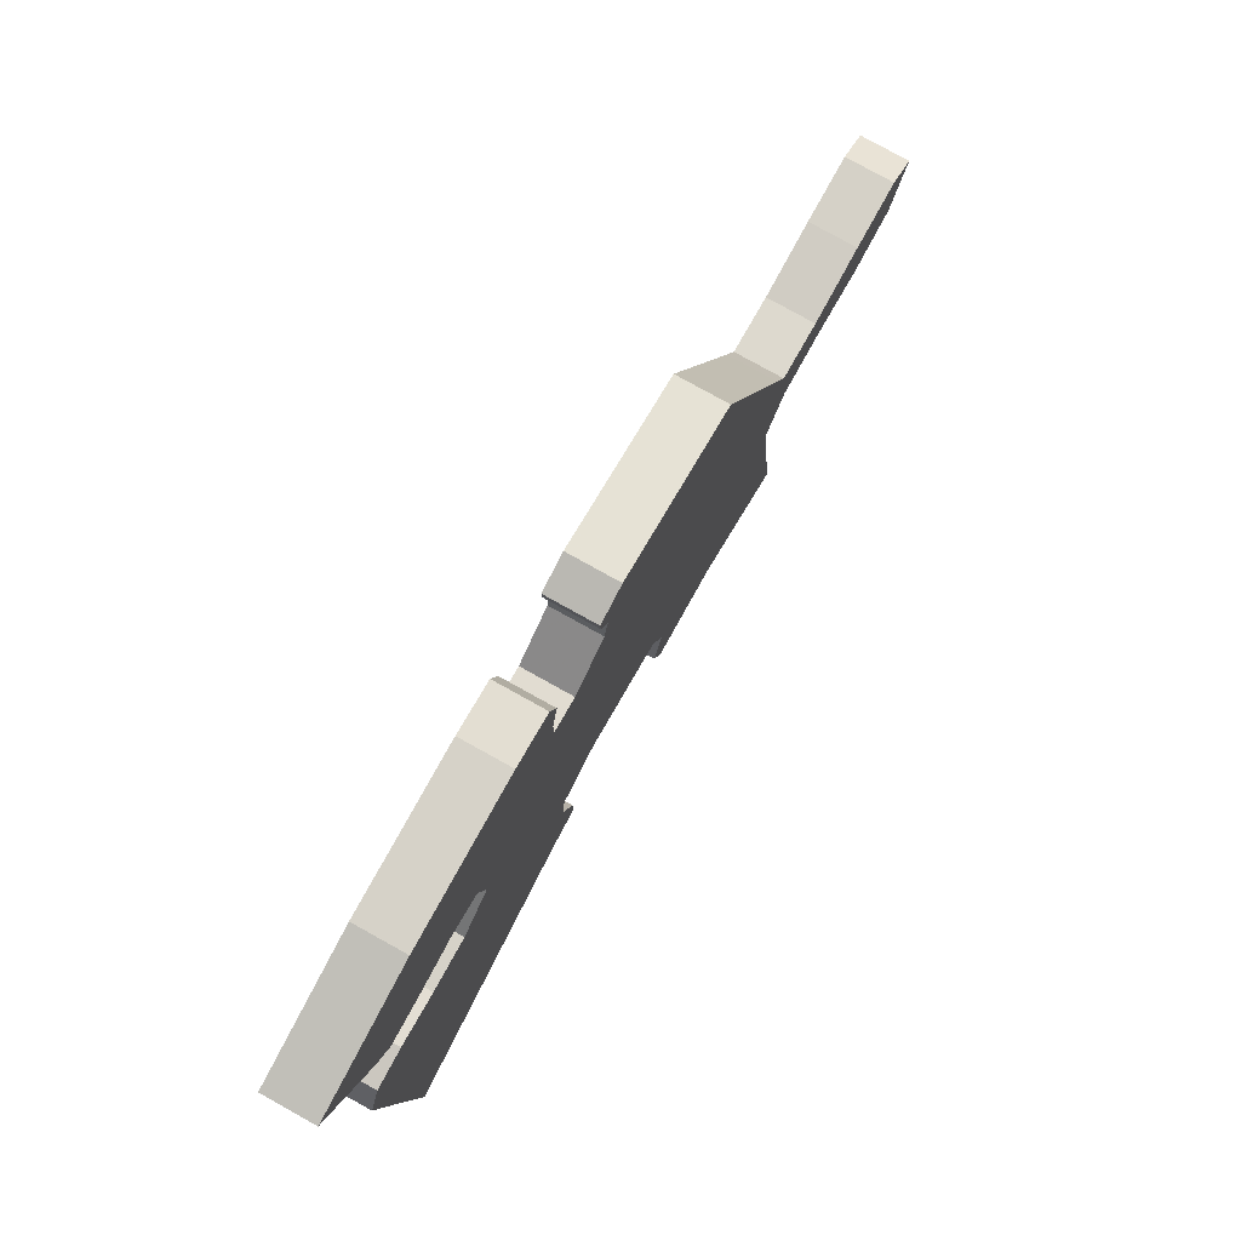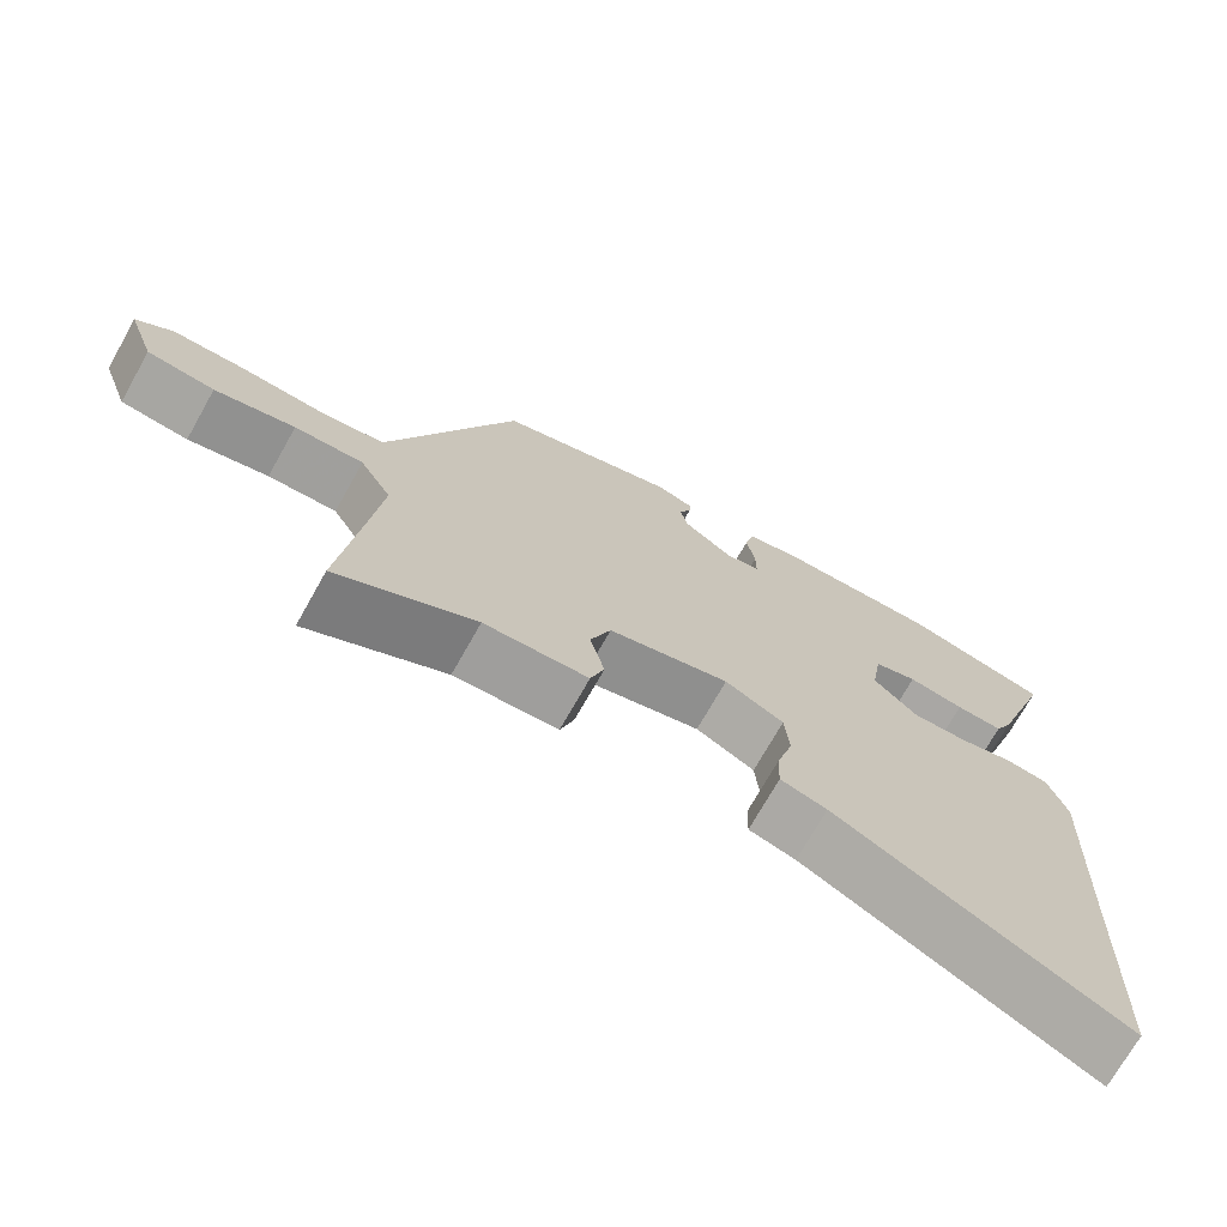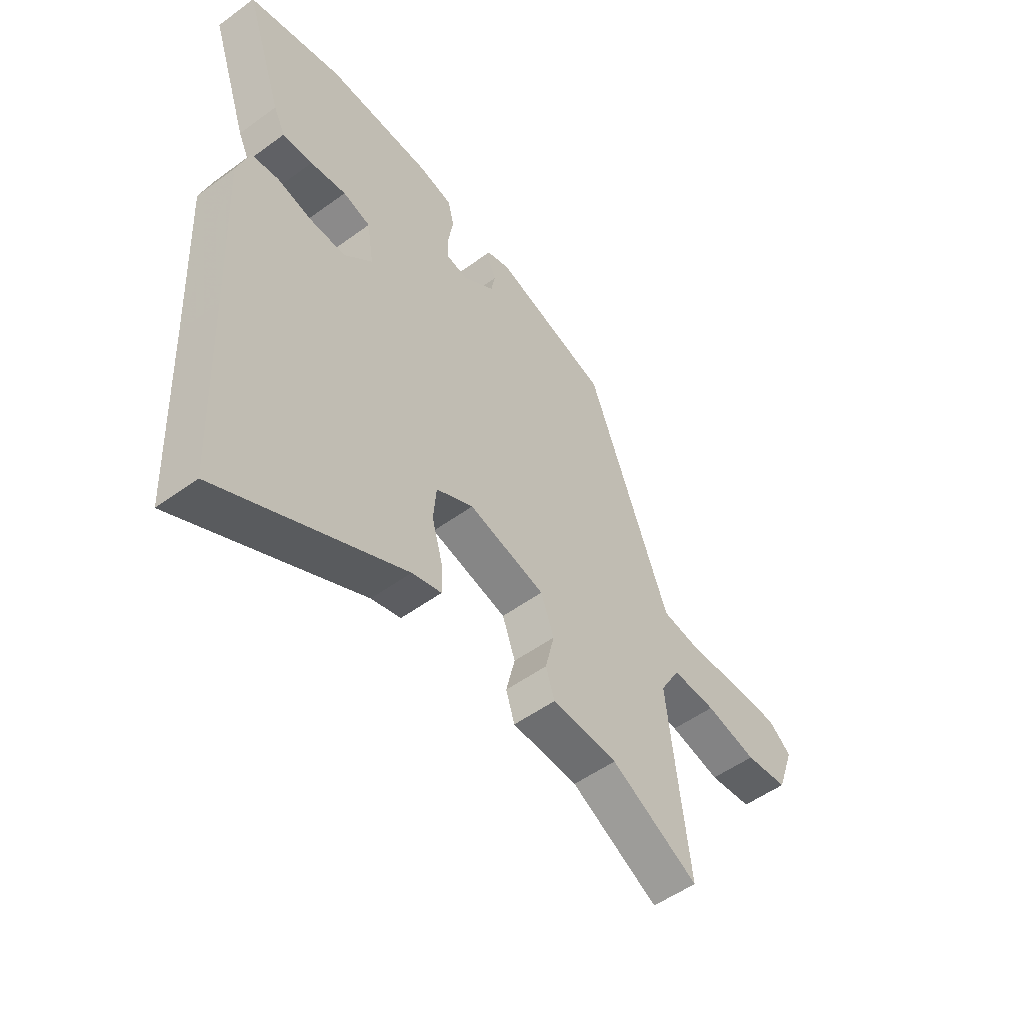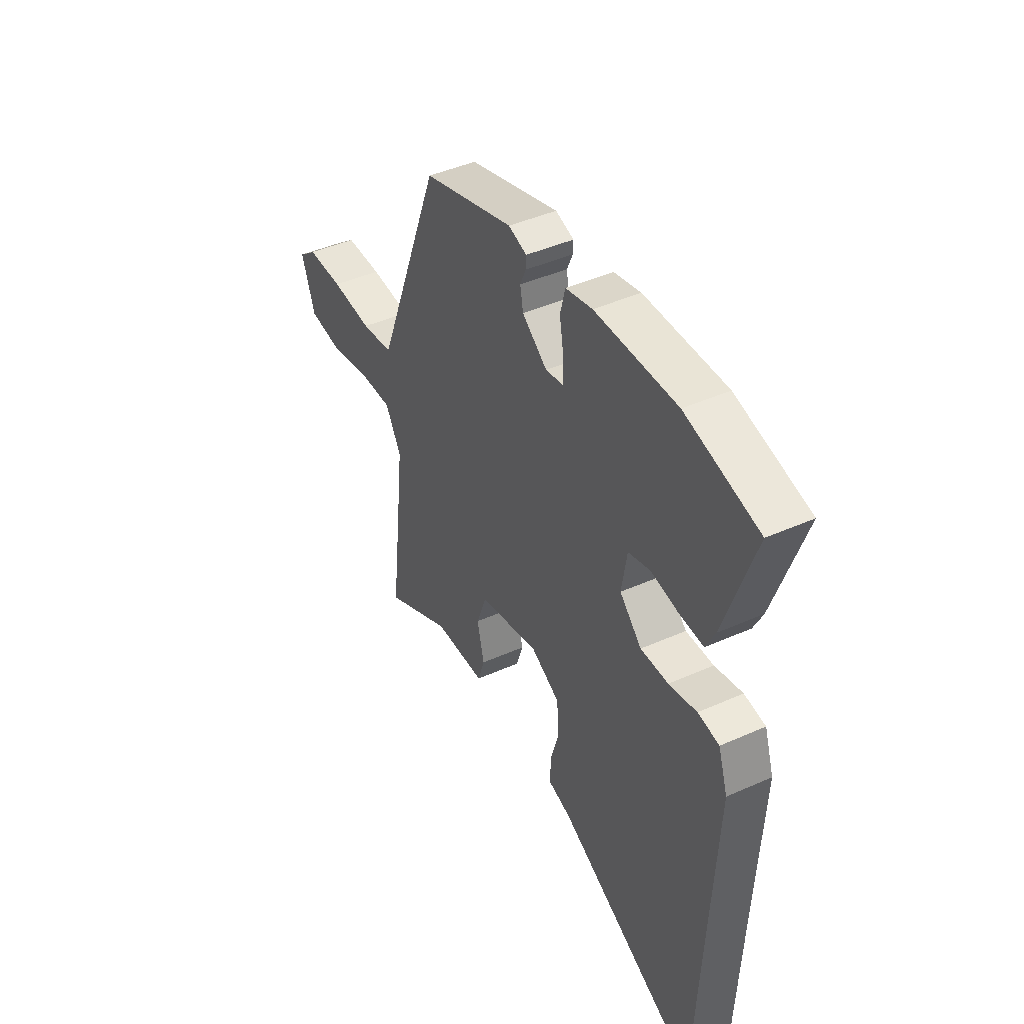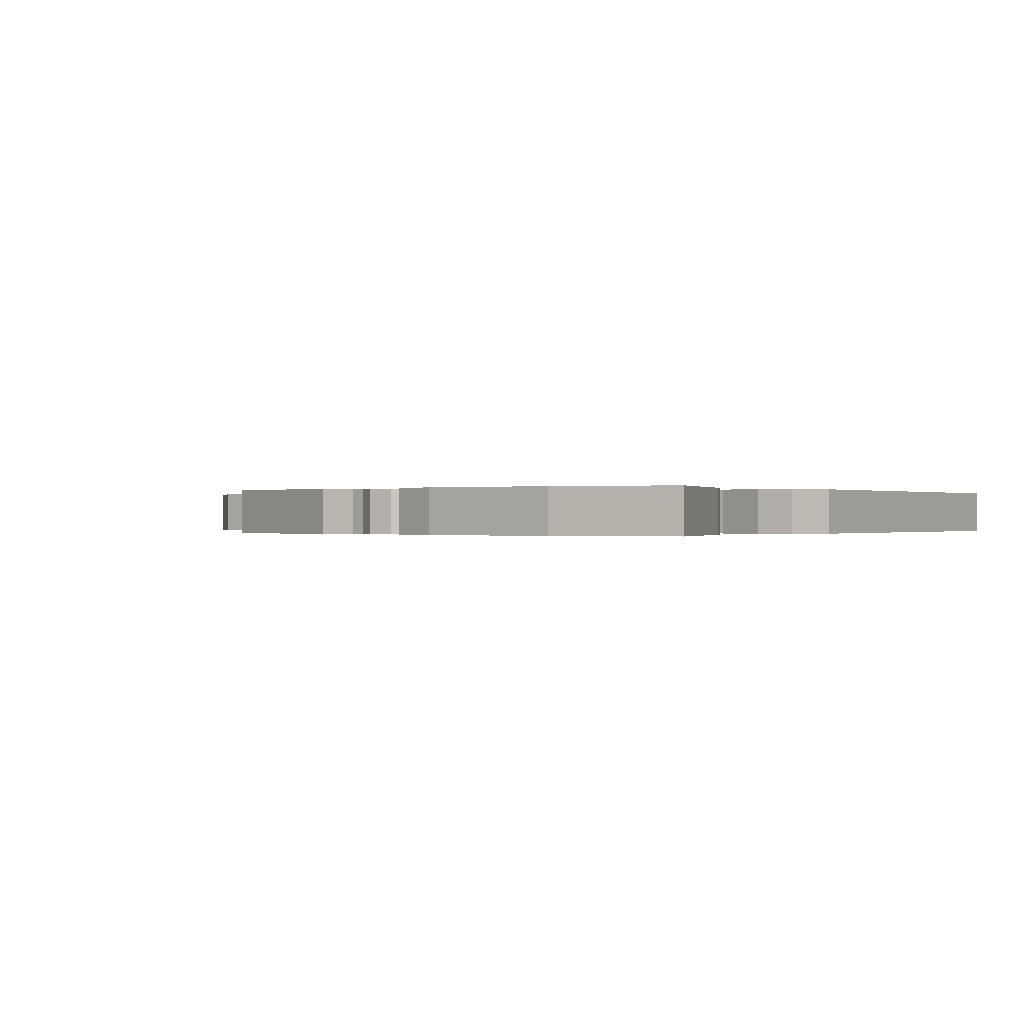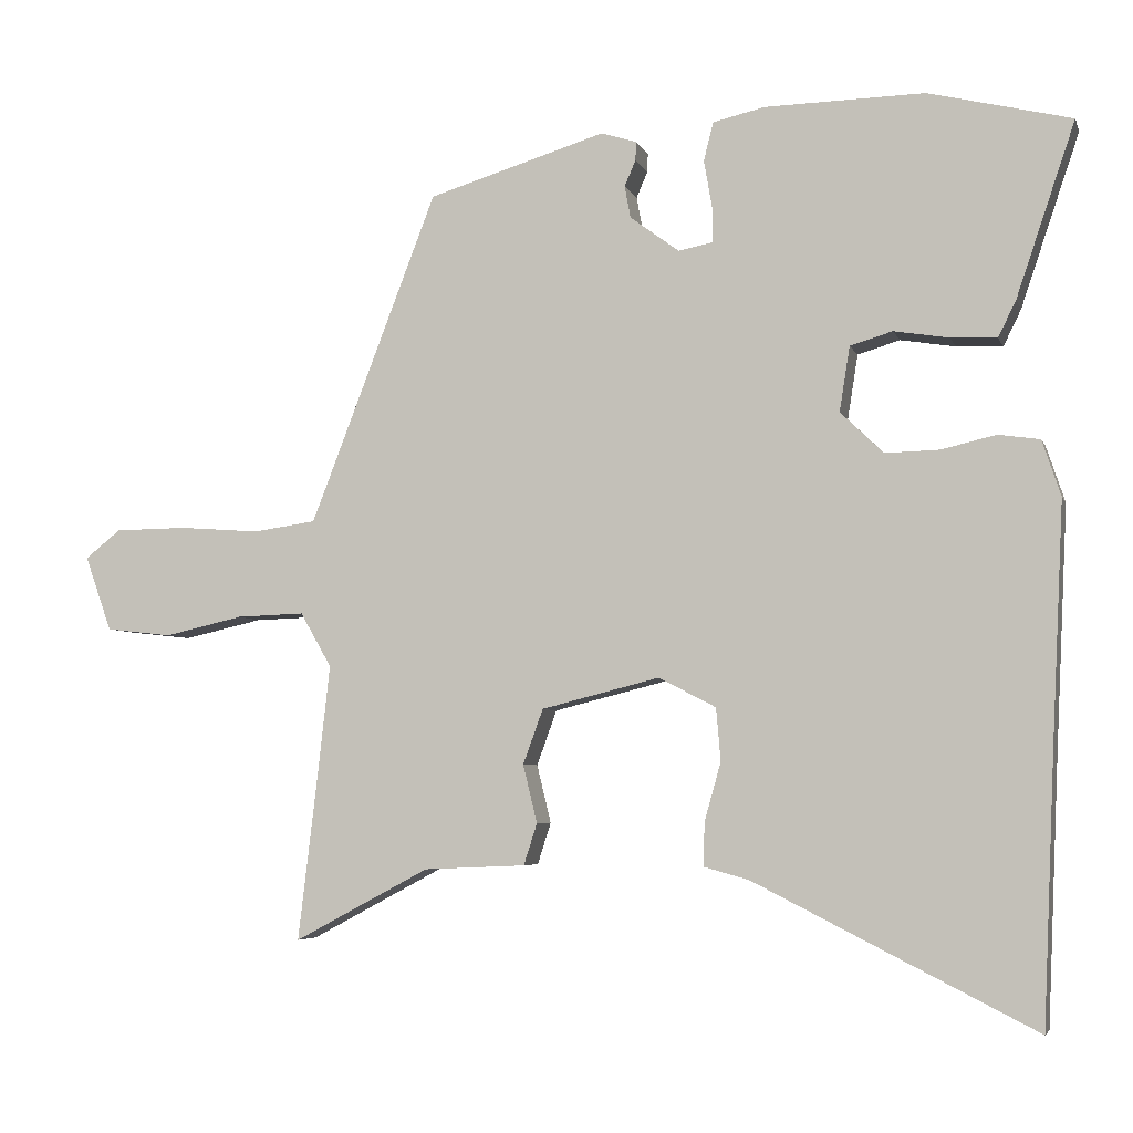
<metadata>
{"format":"obj","ext":"obj","renderer":"f3d","projection":"perspective","resolution":1024,"background":"white","views":[{"elev":79.6,"azim":119.0,"up":"+Z"},{"elev":-72.0,"azim":-29.4,"up":"+Z"},{"elev":-52.4,"azim":128.2,"up":"+Z"},{"elev":43.9,"azim":62.4,"up":"+Z"},{"elev":-0.1,"azim":35.5,"up":"+Y"},{"elev":-5.0,"azim":14.9,"up":"+Z"}]}
</metadata>
<code>
v -0.509 0.07 -0.579
v -0.484 0.07 -0.368
v -0.466 0.07 -0.207
v -0.508 0.07 -0.134
v -0.599 0.07 -0.137
v -0.705 0.07 -0.161
v -0.794 0.07 -0.151
v -0.83 0.07 -0.05
v -0.782 0.07 -0.012
v -0.685 0.07 -0.011
v -0.576 0.07 -0.019
v -0.492 0.07 -0.007
v -0.469 0.07 0.052
v -0.321 0.07 0.437
v -0.082 0.07 0.51
v -0.034 0.07 0.495
v -0.035 0.07 0.47
v -0.05 0.07 0.435
v -0.042 0.07 0.392
v 0.024 0.07 0.343
v 0.07 0.07 0.352
v 0.07 0.07 0.4
v 0.059 0.07 0.463
v 0.072 0.07 0.515
v 0.142 0.07 0.531
v 0.357 0.07 0.535
v 0.549 0.07 0.488
v 0.47 0.07 0.255
v 0.446 0.07 0.206
v 0.384 0.07 0.209
v 0.31 0.07 0.221
v 0.253 0.07 0.204
v 0.239 0.07 0.117
v 0.297 0.07 0.061
v 0.37 0.07 0.063
v 0.443 0.07 0.08
v 0.499 0.07 0.072
v 0.524 0.07 -0.003
v 0.508 0.07 -0.326
v 0.492 0.07 -0.684
v 0.115 0.07 -0.493
v 0.054 0.07 -0.476
v 0.056 0.07 -0.417
v 0.078 0.07 -0.339
v 0.072 0.07 -0.268
v -0.005 0.07 -0.228
v -0.164 0.07 -0.268
v -0.191 0.07 -0.342
v -0.172 0.07 -0.42
v -0.19 0.07 -0.476
v -0.327 0.07 -0.482
v -0.509 0 -0.579
v -0.484 0 -0.368
v -0.466 0 -0.207
v -0.508 0 -0.134
v -0.599 0 -0.137
v -0.705 0 -0.161
v -0.794 0 -0.151
v -0.83 0 -0.05
v -0.782 0 -0.012
v -0.685 0 -0.011
v -0.576 0 -0.019
v -0.492 0 -0.007
v -0.469 0 0.052
v -0.321 0 0.437
v -0.082 0 0.51
v -0.034 0 0.495
v -0.035 0 0.47
v -0.05 0 0.435
v -0.042 0 0.392
v 0.024 0 0.343
v 0.07 0 0.352
v 0.07 0 0.4
v 0.059 0 0.463
v 0.072 0 0.515
v 0.142 0 0.531
v 0.357 0 0.535
v 0.549 0 0.488
v 0.47 0 0.255
v 0.446 0 0.206
v 0.384 0 0.209
v 0.31 0 0.221
v 0.253 0 0.204
v 0.239 0 0.117
v 0.297 0 0.061
v 0.37 0 0.063
v 0.443 0 0.08
v 0.499 0 0.072
v 0.524 0 -0.003
v 0.508 0 -0.326
v 0.492 0 -0.684
v 0.115 0 -0.493
v 0.054 0 -0.476
v 0.056 0 -0.417
v 0.078 0 -0.339
v 0.072 0 -0.268
v -0.005 0 -0.228
v -0.164 0 -0.268
v -0.191 0 -0.342
v -0.172 0 -0.42
v -0.19 0 -0.476
v -0.327 0 -0.482
f 48 49 50 51
f 47 48 51 1
f 41 42 43 44
f 39 40 41 44
f 39 44 45
f 38 39 45 46
f 35 36 37 38
f 34 35 38 46
f 28 29 30 31
f 26 27 28 31
f 26 31 32
f 25 26 32
f 22 23 24 25
f 21 22 25 32
f 20 21 32 33
f 15 16 17 18
f 13 14 15 18
f 12 13 18 19
f 8 9 10 11
f 6 7 8 11
f 5 6 11 12
f 4 5 12 19
f 47 1 2
f 47 2 3
f 33 34 46 47
f 19 20 33 47
f 3 4 19 47
f 102 101 100 99
f 52 102 99 98
f 95 94 93 92
f 95 92 91 90
f 96 95 90
f 97 96 90 89
f 89 88 87 86
f 97 89 86 85
f 82 81 80 79
f 82 79 78 77
f 83 82 77
f 83 77 76
f 76 75 74 73
f 83 76 73 72
f 84 83 72 71
f 69 68 67 66
f 69 66 65 64
f 70 69 64 63
f 62 61 60 59
f 62 59 58 57
f 63 62 57 56
f 70 63 56 55
f 53 52 98
f 54 53 98
f 98 97 85 84
f 98 84 71 70
f 98 70 55 54
f 1 52 53 2
f 2 53 54 3
f 3 54 55 4
f 4 55 56 5
f 5 56 57 6
f 6 57 58 7
f 7 58 59 8
f 8 59 60 9
f 9 60 61 10
f 10 61 62 11
f 11 62 63 12
f 12 63 64 13
f 13 64 65 14
f 14 65 66 15
f 15 66 67 16
f 16 67 68 17
f 17 68 69 18
f 18 69 70 19
f 19 70 71 20
f 20 71 72 21
f 21 72 73 22
f 22 73 74 23
f 23 74 75 24
f 24 75 76 25
f 25 76 77 26
f 26 77 78 27
f 27 78 79 28
f 28 79 80 29
f 29 80 81 30
f 30 81 82 31
f 31 82 83 32
f 32 83 84 33
f 33 84 85 34
f 34 85 86 35
f 35 86 87 36
f 36 87 88 37
f 37 88 89 38
f 38 89 90 39
f 39 90 91 40
f 40 91 92 41
f 41 92 93 42
f 42 93 94 43
f 43 94 95 44
f 44 95 96 45
f 45 96 97 46
f 46 97 98 47
f 47 98 99 48
f 48 99 100 49
f 49 100 101 50
f 50 101 102 51
f 51 102 52 1

</code>
